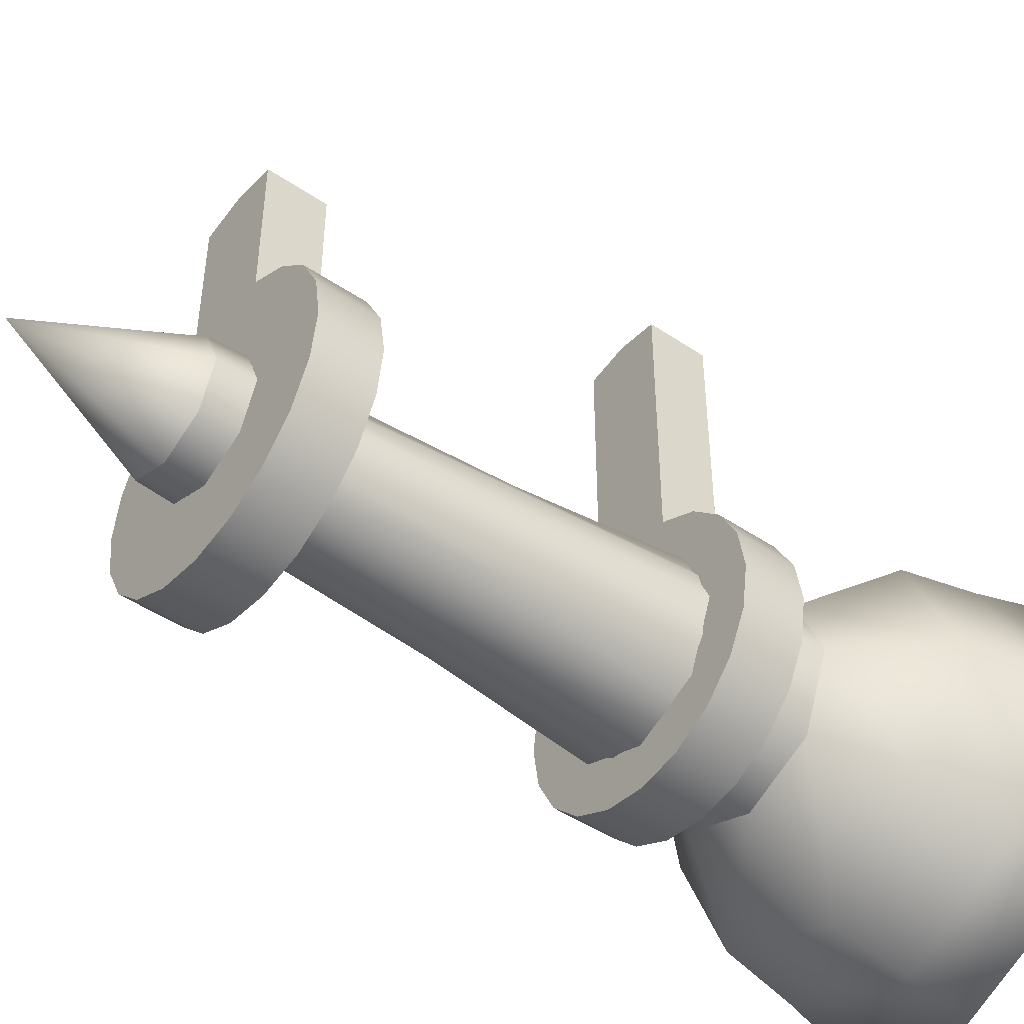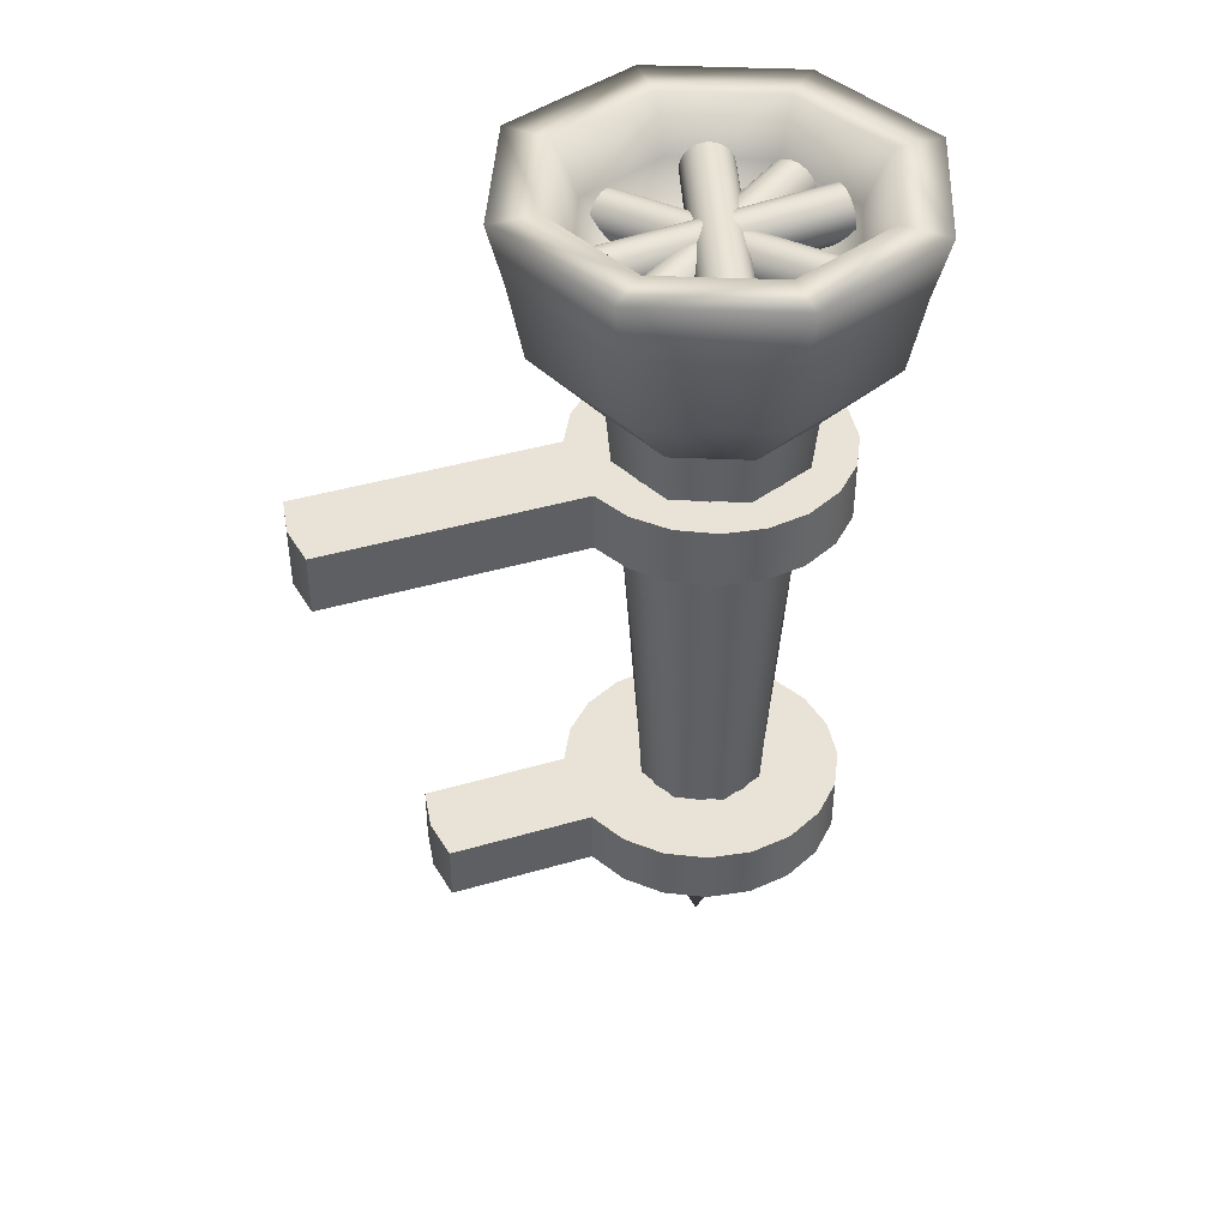
<metadata>
{"format":"obj","ext":"obj","renderer":"f3d","projection":"perspective","resolution":1024,"background":"white","views":[{"elev":-47.3,"azim":52.7,"up":"+Z"},{"elev":41.7,"azim":70.5,"up":"+Y"}]}
</metadata>
<code>
g default
v 0.3021 1.52 -0.3021
v 0 1.52 -0.4272
v -0.3021 1.52 -0.3021
v -0.4272 1.52 0
v -0.3021 1.52 0.3021
v 0 1.52 0.4272
v 0.3021 1.52 0.3021
v 0.4272 1.52 0
v 0.5164 5.451 -0.5164
v 0 5.451 -0.7303
v -0.5164 5.451 -0.5164
v -0.7303 5.451 0
v -0.5164 5.451 0.5164
v 0 5.451 0.7303
v 0.5164 5.451 0.5164
v 0.7303 5.451 0
v 0 0.5122 0
v 0.8831 6.023 -0.8831
v 0 6.023 -1.249
v -0.8831 6.023 -0.8831
v -1.249 6.023 -0
v -0.8831 6.023 0.8831
v -0 6.023 1.249
v 0.8831 6.023 0.8831
v 1.249 6.023 -0
v 0.9612 6.578 -0.9612
v 0 6.578 -1.359
v -0.9612 6.578 -0.9612
v -1.359 6.578 -0
v -0.9612 6.578 0.9612
v -0 6.578 1.359
v 0.9612 6.578 0.9612
v 1.359 6.578 -0
v 1.043 7.024 -1.043
v 0 7.024 -1.475
v -1.043 7.024 -1.043
v -1.475 7.024 -0
v -1.043 7.024 1.043
v -0 7.024 1.475
v 1.043 7.024 1.043
v 1.475 7.024 -0
v 0.7951 7.024 -0.7951
v 0 7.024 -1.124
v -0.7951 7.024 -0.7951
v -1.124 7.024 -0
v -0.7951 7.024 0.7951
v 0 7.024 1.124
v 0.7951 7.024 0.7951
v 1.124 7.024 -0
v 0.668 6.65 -0.668
v 0 6.65 -0.9448
v -0.668 6.65 -0.668
v -0.9448 6.65 -0
v -0.668 6.65 0.668
v 0 6.65 0.9448
v 0.668 6.65 0.668
v 0.9448 6.65 -0
v 0.4784 6.411 -0.4784
v 0 6.411 -0.6766
v -0.4784 6.411 -0.4784
v -0.6766 6.411 -0
v -0.4784 6.411 0.4784
v 0 6.411 0.6766
v 0.4784 6.411 0.4784
v 0.6766 6.411 -0
v 0 6.411 0
v 0.2046 3.485 -0.494
v 0.151 1.52 -0.3646
v 0 3.485 -0.5364
v 0.2582 5.451 -0.6234
v 0.3793 3.485 -0.3793
v -0.2046 3.485 -0.494
v -0.151 1.52 -0.3646
v -0.3793 3.485 -0.3793
v -0.2582 5.451 -0.6234
v -0.494 3.485 -0.2046
v -0.3646 1.52 -0.151
v -0.5364 3.485 0
v -0.6234 5.451 -0.2582
v -0.494 3.485 0.2046
v -0.3646 1.52 0.151
v -0.3793 3.485 0.3793
v -0.6234 5.451 0.2582
v -0.2046 3.485 0.494
v -0.151 1.52 0.3646
v 0 3.485 0.5364
v -0.2582 5.451 0.6234
v 0.2046 3.485 0.494
v 0.151 1.52 0.3646
v 0.3793 3.485 0.3793
v 0.2582 5.451 0.6234
v 0.494 3.485 0.2046
v 0.3646 1.52 0.151
v 0.5364 3.485 0
v 0.6234 5.451 0.2582
v 0.494 3.485 -0.2046
v 0.3646 1.52 -0.151
v 0.6234 5.451 -0.2582
g pCylinder1
f 71 1 68 67
f 69 2 73 72
f 74 3 77 76
f 78 4 81 80
f 82 5 85 84
f 86 6 89 88
f 90 7 93 92
f 94 8 97 96
f 2 68 1 17
f 3 73 2 17
f 4 77 3 17
f 5 81 4 17
f 6 85 5 17
f 7 89 6 17
f 8 93 7 17
f 1 97 8 17
f 9 70 10 19 18
f 10 75 11 20 19
f 11 79 12 21 20
f 12 83 13 22 21
f 13 87 14 23 22
f 14 91 15 24 23
f 15 95 16 25 24
f 16 98 9 18 25
f 18 19 27 26
f 19 20 28 27
f 20 21 29 28
f 21 22 30 29
f 22 23 31 30
f 23 24 32 31
f 24 25 33 32
f 25 18 26 33
f 26 27 35 34
f 27 28 36 35
f 28 29 37 36
f 29 30 38 37
f 30 31 39 38
f 31 32 40 39
f 32 33 41 40
f 33 26 34 41
f 34 35 43 42
f 35 36 44 43
f 36 37 45 44
f 37 38 46 45
f 38 39 47 46
f 39 40 48 47
f 40 41 49 48
f 41 34 42 49
f 42 43 51 50
f 43 44 52 51
f 44 45 53 52
f 45 46 54 53
f 46 47 55 54
f 47 48 56 55
f 48 49 57 56
f 49 42 50 57
f 50 51 59 58
f 51 52 60 59
f 52 53 61 60
f 53 54 62 61
f 54 55 63 62
f 55 56 64 63
f 56 57 65 64
f 57 50 58 65
f 64 66 63
f 59 60 66
f 66 60 61
f 66 61 62
f 66 62 63
f 65 66 64
f 58 66 65
f 59 66 58
f 68 2 69 67
f 69 10 70 67
f 70 9 71 67
f 73 3 74 72
f 74 11 75 72
f 75 10 69 72
f 77 4 78 76
f 78 12 79 76
f 79 11 74 76
f 81 5 82 80
f 82 13 83 80
f 83 12 78 80
f 85 6 86 84
f 86 14 87 84
f 87 13 82 84
f 89 7 90 88
f 90 15 91 88
f 91 14 86 88
f 93 8 94 92
f 94 16 95 92
f 95 15 90 92
f 97 1 71 96
f 71 9 98 96
f 98 16 94 96
g default
v 0.916 4.661 -0.2976
v 0.7792 4.661 -0.5661
v 0.5661 4.661 -0.7792
v 0.2976 4.661 -0.916
v 0 4.661 -0.9631
v -0.2976 4.661 -0.916
v -0.5661 4.661 -0.7792
v -0.7792 4.661 -0.5661
v -0.916 4.661 -0.2976
v -0.9631 4.661 0
v -0.916 4.661 0.2976
v -0.7792 4.661 0.5661
v -0.5661 4.661 0.7792
v -0.2976 4.661 0.916
v -0 4.661 0.9631
v 0.2976 4.661 0.916
v 0.5661 4.661 0.7792
v 0.7792 4.661 0.5661
v 0.916 4.661 0.2976
v 0.9631 4.661 0
v 0.916 5.087 -0.2976
v 0.7792 5.087 -0.5661
v 0.5661 5.087 -0.7792
v 0.2976 5.087 -0.916
v 0 5.087 -0.9631
v -0.2976 5.087 -0.916
v -0.5661 5.087 -0.7792
v -0.7792 5.087 -0.5661
v -0.916 5.087 -0.2976
v -0.9631 5.087 0
v -0.916 5.087 0.2976
v -0.7792 5.087 0.5661
v -0.5661 5.087 0.7792
v -0.2976 5.087 0.916
v -0 5.087 0.9631
v 0.2976 5.087 0.916
v 0.5661 5.087 0.7792
v 0.7792 5.087 0.5661
v 0.916 5.087 0.2976
v 0.9631 5.087 0
v 0 4.661 0
v 0 5.087 0
v -0.2976 4.661 2.775
v -0 4.661 2.822
v -0 5.087 2.822
v -0.2976 5.087 2.775
v 0.2976 4.661 2.775
v 0.2976 5.087 2.775
g pCylinder2
f 99 100 120 119
f 100 101 121 120
f 101 102 122 121
f 102 103 123 122
f 103 104 124 123
f 104 105 125 124
f 105 106 126 125
f 106 107 127 126
f 107 108 128 127
f 108 109 129 128
f 109 110 130 129
f 110 111 131 130
f 111 112 132 131
f 141 142 143 144
f 142 145 146 143
f 114 115 135 134
f 115 116 136 135
f 116 117 137 136
f 117 118 138 137
f 118 99 119 138
f 100 99 139
f 101 100 139
f 102 101 139
f 103 102 139
f 104 103 139
f 105 104 139
f 106 105 139
f 107 106 139
f 108 107 139
f 109 108 139
f 110 109 139
f 111 110 139
f 112 111 139
f 113 112 139
f 114 113 139
f 115 114 139
f 116 115 139
f 117 116 139
f 118 117 139
f 99 118 139
f 119 120 140
f 120 121 140
f 121 122 140
f 122 123 140
f 123 124 140
f 124 125 140
f 125 126 140
f 126 127 140
f 127 128 140
f 128 129 140
f 129 130 140
f 130 131 140
f 131 132 140
f 132 133 140
f 133 134 140
f 134 135 140
f 135 136 140
f 136 137 140
f 137 138 140
f 138 119 140
f 112 113 142 141
f 133 132 144 143
f 132 112 141 144
f 113 114 145 142
f 114 134 146 145
f 134 133 143 146
g default
v 0.916 4.661 -0.2976
v 0.7792 4.661 -0.5661
v 0.5661 4.661 -0.7792
v 0.2976 4.661 -0.916
v 0 4.661 -0.9631
v -0.2976 4.661 -0.916
v -0.5661 4.661 -0.7792
v -0.7792 4.661 -0.5661
v -0.916 4.661 -0.2976
v -0.9631 4.661 0
v -0.916 4.661 0.2976
v -0.7792 4.661 0.5661
v -0.5661 4.661 0.7792
v -0.2976 4.661 0.916
v -0 4.661 0.9631
v 0.2976 4.661 0.916
v 0.5661 4.661 0.7792
v 0.7792 4.661 0.5661
v 0.916 4.661 0.2976
v 0.9631 4.661 0
v 0.916 5.087 -0.2976
v 0.7792 5.087 -0.5661
v 0.5661 5.087 -0.7792
v 0.2976 5.087 -0.916
v 0 5.087 -0.9631
v -0.2976 5.087 -0.916
v -0.5661 5.087 -0.7792
v -0.7792 5.087 -0.5661
v -0.916 5.087 -0.2976
v -0.9631 5.087 0
v -0.916 5.087 0.2976
v -0.7792 5.087 0.5661
v -0.5661 5.087 0.7792
v -0.2976 5.087 0.916
v -0 5.087 0.9631
v 0.2976 5.087 0.916
v 0.5661 5.087 0.7792
v 0.7792 5.087 0.5661
v 0.916 5.087 0.2976
v 0.9631 5.087 0
v 0 4.661 0
v 0 5.087 0
v -0.2976 4.661 2.775
v -0 4.661 2.822
v -0 5.087 2.822
v -0.2976 5.087 2.775
v 0.2976 4.661 2.775
v 0.2976 5.087 2.775
g pCylinder3
f 147 148 168 167
f 148 149 169 168
f 149 150 170 169
f 150 151 171 170
f 151 152 172 171
f 152 153 173 172
f 153 154 174 173
f 154 155 175 174
f 155 156 176 175
f 156 157 177 176
f 157 158 178 177
f 158 159 179 178
f 159 160 180 179
f 189 190 191 192
f 190 193 194 191
f 162 163 183 182
f 163 164 184 183
f 164 165 185 184
f 165 166 186 185
f 166 147 167 186
f 148 147 187
f 149 148 187
f 150 149 187
f 151 150 187
f 152 151 187
f 153 152 187
f 154 153 187
f 155 154 187
f 156 155 187
f 157 156 187
f 158 157 187
f 159 158 187
f 160 159 187
f 161 160 187
f 162 161 187
f 163 162 187
f 164 163 187
f 165 164 187
f 166 165 187
f 147 166 187
f 167 168 188
f 168 169 188
f 169 170 188
f 170 171 188
f 171 172 188
f 172 173 188
f 173 174 188
f 174 175 188
f 175 176 188
f 176 177 188
f 177 178 188
f 178 179 188
f 179 180 188
f 180 181 188
f 181 182 188
f 182 183 188
f 183 184 188
f 184 185 188
f 185 186 188
f 186 167 188
f 160 161 190 189
f 181 180 192 191
f 180 160 189 192
f 161 162 193 190
f 162 182 194 193
f 182 181 191 194
g default
v 0.9511 1.765 -0.309
v 0.809 1.765 -0.5878
v 0.5878 1.765 -0.809
v 0.309 1.765 -0.9511
v 0 1.765 -1
v -0.309 1.765 -0.9511
v -0.5878 1.765 -0.809
v -0.809 1.765 -0.5878
v -0.9511 1.765 -0.309
v -1 1.765 0
v -0.9511 1.765 0.309
v -0.809 1.765 0.5878
v -0.5878 1.765 0.809
v -0.309 1.765 0.9511
v -0 1.765 1
v 0.309 1.765 0.9511
v 0.5878 1.765 0.809
v 0.809 1.765 0.5878
v 0.9511 1.765 0.309
v 1 1.765 0
v 0.9511 2.176 -0.309
v 0.809 2.176 -0.5878
v 0.5878 2.176 -0.809
v 0.309 2.176 -0.9511
v 0 2.176 -1
v -0.309 2.176 -0.9511
v -0.5878 2.176 -0.809
v -0.809 2.176 -0.5878
v -0.9511 2.176 -0.309
v -1 2.176 0
v -0.9511 2.176 0.309
v -0.809 2.176 0.5878
v -0.5878 2.176 0.809
v -0.309 2.176 0.9511
v -0 2.176 1
v 0.309 2.176 0.9511
v 0.5878 2.176 0.809
v 0.809 2.176 0.5878
v 0.9511 2.176 0.309
v 1 2.176 0
v 0 1.765 0
v 0 2.176 0
v -0.309 1.765 2.004
v -0 1.765 2.053
v -0 2.176 2.053
v -0.309 2.176 2.004
v 0.309 1.765 2.004
v 0.309 2.176 2.004
g pCylinder4
f 195 196 216 215
f 196 197 217 216
f 197 198 218 217
f 198 199 219 218
f 199 200 220 219
f 200 201 221 220
f 201 202 222 221
f 202 203 223 222
f 203 204 224 223
f 204 205 225 224
f 205 206 226 225
f 206 207 227 226
f 207 208 228 227
f 237 238 239 240
f 238 241 242 239
f 210 211 231 230
f 211 212 232 231
f 212 213 233 232
f 213 214 234 233
f 214 195 215 234
f 196 195 235
f 197 196 235
f 198 197 235
f 199 198 235
f 200 199 235
f 201 200 235
f 202 201 235
f 203 202 235
f 204 203 235
f 205 204 235
f 206 205 235
f 207 206 235
f 208 207 235
f 209 208 235
f 210 209 235
f 211 210 235
f 212 211 235
f 213 212 235
f 214 213 235
f 195 214 235
f 215 216 236
f 216 217 236
f 217 218 236
f 218 219 236
f 219 220 236
f 220 221 236
f 221 222 236
f 222 223 236
f 223 224 236
f 224 225 236
f 225 226 236
f 226 227 236
f 227 228 236
f 228 229 236
f 229 230 236
f 230 231 236
f 231 232 236
f 232 233 236
f 233 234 236
f 234 215 236
f 208 209 238 237
f 229 228 240 239
f 228 208 237 240
f 209 210 241 238
f 210 230 242 241
f 230 229 239 242
g default
v 0.764 6.61 -0.3636
v 0.7481 6.663 -0.3803
v 0.7233 6.706 -0.4093
v 0.692 6.735 -0.4478
v 0.6573 6.747 -0.4919
v 0.6226 6.742 -0.5374
v 0.5914 6.719 -0.5798
v 0.5665 6.681 -0.6149
v 0.5506 6.631 -0.6394
v 0.5451 6.575 -0.6508
v 0.5506 6.518 -0.6479
v 0.5665 6.465 -0.6312
v 0.5914 6.422 -0.6022
v 0.6226 6.393 -0.5637
v 0.6573 6.381 -0.5196
v 0.692 6.386 -0.4741
v 0.7233 6.409 -0.4317
v 0.7481 6.448 -0.3966
v 0.764 6.497 -0.3722
v 0.7695 6.553 -0.3608
v -0.5506 6.534 0.6479
v -0.5665 6.586 0.6312
v -0.5914 6.629 0.6022
v -0.6226 6.658 0.5637
v -0.6573 6.671 0.5196
v -0.692 6.665 0.4741
v -0.7233 6.642 0.4317
v -0.7481 6.604 0.3966
v -0.764 6.555 0.3722
v -0.7695 6.499 0.3608
v -0.764 6.441 0.3636
v -0.7481 6.389 0.3803
v -0.7233 6.346 0.4093
v -0.692 6.317 0.4478
v -0.6573 6.304 0.4919
v -0.6226 6.31 0.5374
v -0.5914 6.333 0.5798
v -0.5665 6.371 0.6149
v -0.5506 6.421 0.6394
v -0.5451 6.477 0.6508
v 0.6573 6.564 -0.5058
v -0.6573 6.488 0.5058
g pCylinder5
f 243 244 264 263
f 244 245 265 264
f 245 246 266 265
f 246 247 267 266
f 247 248 268 267
f 248 249 269 268
f 249 250 270 269
f 250 251 271 270
f 251 252 272 271
f 252 253 273 272
f 253 254 274 273
f 254 255 275 274
f 255 256 276 275
f 256 257 277 276
f 257 258 278 277
f 258 259 279 278
f 259 260 280 279
f 260 261 281 280
f 261 262 282 281
f 262 243 263 282
f 244 243 283
f 245 244 283
f 246 245 283
f 247 246 283
f 248 247 283
f 249 248 283
f 250 249 283
f 251 250 283
f 252 251 283
f 253 252 283
f 254 253 283
f 255 254 283
f 256 255 283
f 257 256 283
f 258 257 283
f 259 258 283
f 260 259 283
f 261 260 283
f 262 261 283
f 243 262 283
f 263 264 284
f 264 265 284
f 265 266 284
f 266 267 284
f 267 268 284
f 268 269 284
f 269 270 284
f 270 271 284
f 271 272 284
f 272 273 284
f 273 274 284
f 274 275 284
f 275 276 284
f 276 277 284
f 277 278 284
f 278 279 284
f 279 280 284
f 280 281 284
f 281 282 284
f 282 263 284
g default
v 0.7463 6.623 0.4067
v 0.7537 6.675 0.3856
v 0.7653 6.719 0.3498
v 0.7798 6.749 0.3029
v 0.796 6.762 0.2493
v 0.8121 6.757 0.1943
v 0.8267 6.735 0.1434
v 0.8382 6.697 0.1015
v 0.8456 6.648 0.07273
v 0.8482 6.592 0.05986
v 0.8456 6.535 0.06417
v 0.8382 6.482 0.08525
v 0.8267 6.438 0.121
v 0.8121 6.409 0.168
v 0.796 6.395 0.2216
v 0.7798 6.4 0.2765
v 0.7653 6.423 0.3274
v 0.7537 6.46 0.3693
v 0.7463 6.509 0.3981
v 0.7437 6.565 0.411
v -0.8456 6.658 -0.06417
v -0.8382 6.711 -0.08525
v -0.8267 6.755 -0.121
v -0.8121 6.784 -0.168
v -0.796 6.797 -0.2216
v -0.7798 6.792 -0.2765
v -0.7653 6.77 -0.3274
v -0.7537 6.733 -0.3693
v -0.7463 6.683 -0.3981
v -0.7437 6.627 -0.411
v -0.7463 6.57 -0.4067
v -0.7537 6.517 -0.3856
v -0.7653 6.474 -0.3498
v -0.7798 6.444 -0.3029
v -0.796 6.431 -0.2493
v -0.8121 6.436 -0.1943
v -0.8267 6.458 -0.1434
v -0.8382 6.496 -0.1015
v -0.8456 6.545 -0.07273
v -0.8482 6.601 -0.05986
v 0.796 6.579 0.2354
v -0.796 6.614 -0.2354
g pCylinder6
f 285 286 306 305
f 286 287 307 306
f 287 288 308 307
f 288 289 309 308
f 289 290 310 309
f 290 291 311 310
f 291 292 312 311
f 292 293 313 312
f 293 294 314 313
f 294 295 315 314
f 295 296 316 315
f 296 297 317 316
f 297 298 318 317
f 298 299 319 318
f 299 300 320 319
f 300 301 321 320
f 301 302 322 321
f 302 303 323 322
f 303 304 324 323
f 304 285 305 324
f 286 285 325
f 287 286 325
f 288 287 325
f 289 288 325
f 290 289 325
f 291 290 325
f 292 291 325
f 293 292 325
f 294 293 325
f 295 294 325
f 296 295 325
f 297 296 325
f 298 297 325
f 299 298 325
f 300 299 325
f 301 300 325
f 302 301 325
f 303 302 325
f 304 303 325
f 285 304 325
f 305 306 326
f 306 307 326
f 307 308 326
f 308 309 326
f 309 310 326
f 310 311 326
f 311 312 326
f 312 313 326
f 313 314 326
f 314 315 326
f 315 316 326
f 316 317 326
f 317 318 326
f 318 319 326
f 319 320 326
f 320 321 326
f 321 322 326
f 322 323 326
f 323 324 326
f 324 305 326
g default
v 0.1747 6.69 -0.8236
v 0.1486 6.741 -0.8197
v 0.108 6.781 -0.8167
v 0.05675 6.807 -0.8147
v 0 6.816 -0.814
v -0.05675 6.807 -0.8147
v -0.108 6.781 -0.8167
v -0.1486 6.741 -0.8197
v -0.1747 6.69 -0.8236
v -0.1837 6.633 -0.8279
v -0.1747 6.577 -0.8322
v -0.1486 6.526 -0.836
v -0.108 6.485 -0.8391
v -0.05675 6.459 -0.8411
v -0 6.45 -0.8417
v 0.05675 6.459 -0.8411
v 0.108 6.485 -0.8391
v 0.1486 6.526 -0.836
v 0.1747 6.577 -0.8322
v 0.1837 6.633 -0.8279
v 0.1747 6.565 0.8322
v 0.1486 6.616 0.836
v 0.108 6.656 0.8391
v 0.05675 6.682 0.8411
v 0 6.691 0.8417
v -0.05675 6.682 0.8411
v -0.108 6.656 0.8391
v -0.1486 6.616 0.836
v -0.1747 6.565 0.8322
v -0.1837 6.508 0.8279
v -0.1747 6.451 0.8236
v -0.1486 6.4 0.8197
v -0.108 6.36 0.8167
v -0.05675 6.334 0.8147
v -0 6.325 0.814
v 0.05675 6.334 0.8147
v 0.108 6.36 0.8167
v 0.1486 6.4 0.8197
v 0.1747 6.451 0.8236
v 0.1837 6.508 0.8279
v 0 6.633 -0.8279
v 0 6.508 0.8279
g pCylinder7
f 327 328 348 347
f 328 329 349 348
f 329 330 350 349
f 330 331 351 350
f 331 332 352 351
f 332 333 353 352
f 333 334 354 353
f 334 335 355 354
f 335 336 356 355
f 336 337 357 356
f 337 338 358 357
f 338 339 359 358
f 339 340 360 359
f 340 341 361 360
f 341 342 362 361
f 342 343 363 362
f 343 344 364 363
f 344 345 365 364
f 345 346 366 365
f 346 327 347 366
f 328 327 367
f 329 328 367
f 330 329 367
f 331 330 367
f 332 331 367
f 333 332 367
f 334 333 367
f 335 334 367
f 336 335 367
f 337 336 367
f 338 337 367
f 339 338 367
f 340 339 367
f 341 340 367
f 342 341 367
f 343 342 367
f 344 343 367
f 345 344 367
f 346 345 367
f 327 346 367
f 347 348 368
f 348 349 368
f 349 350 368
f 350 351 368
f 351 352 368
f 352 353 368
f 353 354 368
f 354 355 368
f 355 356 368
f 356 357 368
f 357 358 368
f 358 359 368
f 359 360 368
f 360 361 368
f 361 362 368
f 362 363 368
f 363 364 368
f 364 365 368
f 365 366 368
f 366 347 368
g default
v 0.3244 6.523 0.786
v 0.3459 6.575 0.7752
v 0.3794 6.618 0.7554
v 0.4217 6.646 0.7286
v 0.4686 6.657 0.6973
v 0.5154 6.651 0.6647
v 0.5577 6.627 0.6339
v 0.5912 6.588 0.608
v 0.6127 6.538 0.5894
v 0.6202 6.482 0.5801
v 0.6127 6.425 0.5809
v 0.5912 6.373 0.5917
v 0.5577 6.331 0.6115
v 0.5154 6.302 0.6383
v 0.4686 6.291 0.6696
v 0.4217 6.298 0.7022
v 0.3794 6.321 0.733
v 0.3459 6.36 0.7589
v 0.3244 6.41 0.7775
v 0.3169 6.466 0.7868
v -0.6127 6.627 -0.5809
v -0.5912 6.679 -0.5917
v -0.5577 6.721 -0.6115
v -0.5154 6.749 -0.6383
v -0.4686 6.761 -0.6696
v -0.4217 6.754 -0.7022
v -0.3794 6.73 -0.733
v -0.3459 6.691 -0.7589
v -0.3244 6.641 -0.7775
v -0.3169 6.585 -0.7868
v -0.3244 6.528 -0.786
v -0.3459 6.476 -0.7752
v -0.3794 6.434 -0.7554
v -0.4217 6.406 -0.7286
v -0.4686 6.394 -0.6973
v -0.5154 6.401 -0.6647
v -0.5577 6.425 -0.6339
v -0.5912 6.464 -0.608
v -0.6127 6.513 -0.5894
v -0.6202 6.57 -0.5801
v 0.4686 6.474 0.6835
v -0.4686 6.577 -0.6835
g pCylinder8
f 369 370 390 389
f 370 371 391 390
f 371 372 392 391
f 372 373 393 392
f 373 374 394 393
f 374 375 395 394
f 375 376 396 395
f 376 377 397 396
f 377 378 398 397
f 378 379 399 398
f 379 380 400 399
f 380 381 401 400
f 381 382 402 401
f 382 383 403 402
f 383 384 404 403
f 384 385 405 404
f 385 386 406 405
f 386 387 407 406
f 387 388 408 407
f 388 369 389 408
f 370 369 409
f 371 370 409
f 372 371 409
f 373 372 409
f 374 373 409
f 375 374 409
f 376 375 409
f 377 376 409
f 378 377 409
f 379 378 409
f 380 379 409
f 381 380 409
f 382 381 409
f 383 382 409
f 384 383 409
f 385 384 409
f 386 385 409
f 387 386 409
f 388 387 409
f 369 388 409
f 389 390 410
f 390 391 410
f 391 392 410
f 392 393 410
f 393 394 410
f 394 395 410
f 395 396 410
f 396 397 410
f 397 398 410
f 398 399 410
f 399 400 410
f 400 401 410
f 401 402 410
f 402 403 410
f 403 404 410
f 404 405 410
f 405 406 410
f 406 407 410
f 407 408 410
f 408 389 410

</code>
